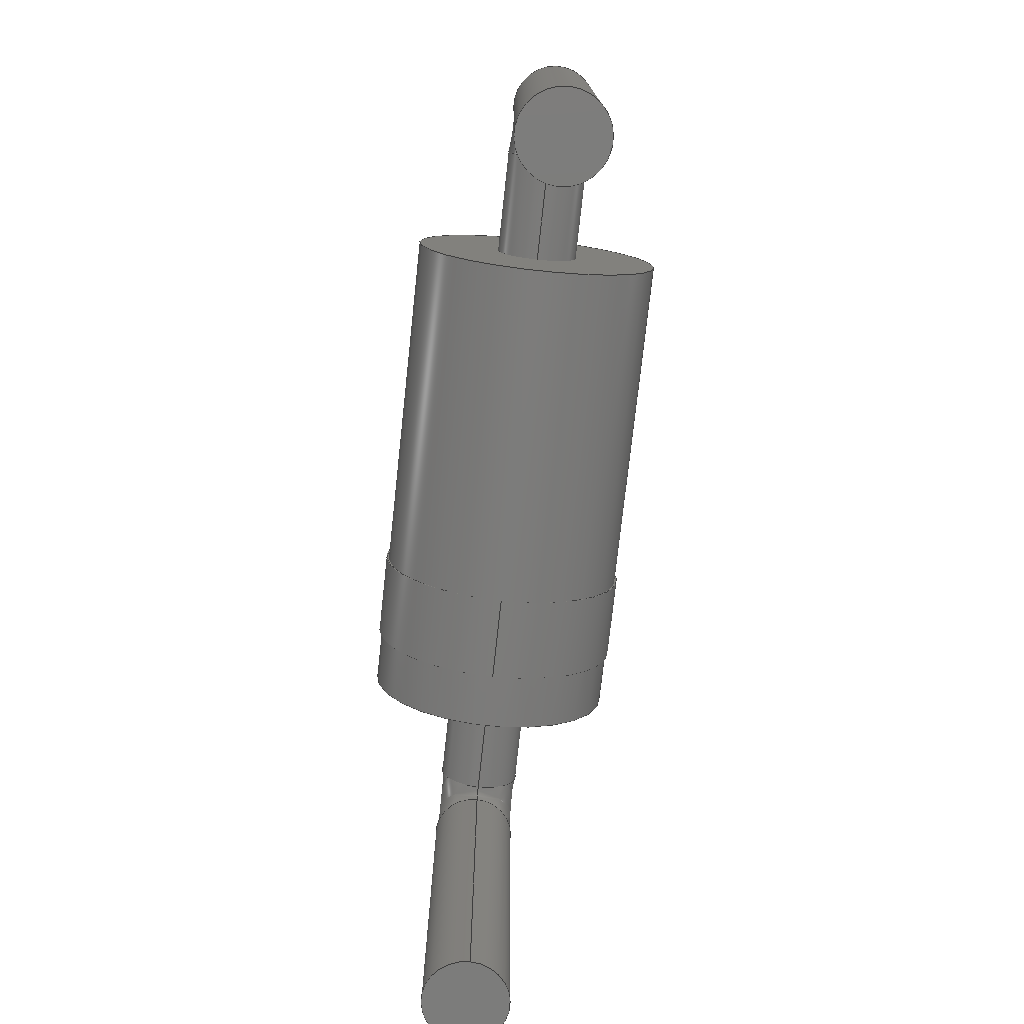
<metadata>
{"format":"step","ext":"step","renderer":"f3d","projection":"perspective","resolution":1024,"background":"white","views":[{"elev":-75.4,"azim":83.8,"up":"+Z"}]}
</metadata>
<code>
ISO-10303-21;
DATA;
#1=APPLICATION_PROTOCOL_DEFINITION('international standard','automotive_design',2000,#2);
#2=APPLICATION_CONTEXT('core data for automotive mechanical design processes');
#3=SHAPE_DEFINITION_REPRESENTATION(#4,#10);
#4=PRODUCT_DEFINITION_SHAPE('','',#5);
#5=PRODUCT_DEFINITION('design','',#6,#9);
#6=PRODUCT_DEFINITION_FORMATION('','',#7);
#7=PRODUCT('Horizontal, 7.62 mm','Horizontal, 7.62 mm','',(#8));
#8=PRODUCT_CONTEXT('',#2,'mechanical');
#9=PRODUCT_DEFINITION_CONTEXT('part definition',#2,'design');
#10=ADVANCED_BREP_SHAPE_REPRESENTATION('',(#11,#15),#339);
#11=AXIS2_PLACEMENT_3D('',#12,#13,#14);
#12=CARTESIAN_POINT('',(0,0,0));
#13=DIRECTION('',(0,0,1));
#14=DIRECTION('',(1,0,0));
#15=MANIFOLD_SOLID_BREP('',#16);
#16=CLOSED_SHELL('',(#17,#48,#65,#79,#100,#108,#127,#142,#198,#208,#228,#240,#247,#263,#315,#333));
#17=ADVANCED_FACE('',(#18),#45,.T.);
#18=FACE_BOUND('',#19,.T.);
#19=EDGE_LOOP('',(#20,#29,#35,#36,#43));
#20=ORIENTED_EDGE('',*,*,#21,.T.);
#21=EDGE_CURVE('',#22,#24,#26,.T.);
#22=VERTEX_POINT('',#23);
#23=CARTESIAN_POINT('',(-0.9905,1.188,1.188));
#24=VERTEX_POINT('',#25);
#25=CARTESIAN_POINT('',(2.317,1.188,1.188));
#26=LINE('',#27,#28);
#27=CARTESIAN_POINT('',(-2.317,1.188,1.188));
#28=VECTOR('',#14,1);
#29=ORIENTED_EDGE('',*,*,#30,.F.);
#30=EDGE_CURVE('',#24,#24,#31,.T.);
#31=CIRCLE('',#32,1.188);
#32=AXIS2_PLACEMENT_3D('',#33,#14,#34);
#33=CARTESIAN_POINT('',(2.317,0,1.188));
#34=DIRECTION('',(0,1,0));
#35=ORIENTED_EDGE('',*,*,#21,.F.);
#36=ORIENTED_EDGE('',*,*,#37,.T.);
#37=EDGE_CURVE('',#22,#38,#40,.T.);
#38=VERTEX_POINT('',#39);
#39=CARTESIAN_POINT('',(-0.9905,-2.227e-16,0));
#40=CIRCLE('',#41,1.188);
#41=AXIS2_PLACEMENT_3D('',#42,#14,#34);
#42=CARTESIAN_POINT('',(-0.9905,0,1.188));
#43=ORIENTED_EDGE('',*,*,#44,.T.);
#44=EDGE_CURVE('',#38,#22,#40,.T.);
#45=CYLINDRICAL_SURFACE('',#46,1.188);
#46=AXIS2_PLACEMENT_3D('',#47,#14,#34);
#47=CARTESIAN_POINT('',(-2.317,0,1.188));
#48=ADVANCED_FACE('',(#49,#60),#64,.T.);
#49=FACE_BOUND('',#50,.T.);
#50=EDGE_LOOP('',(#51,#58));
#51=ORIENTED_EDGE('',*,*,#52,.T.);
#52=EDGE_CURVE('',#38,#53,#55,.T.);
#53=VERTEX_POINT('',#54);
#54=CARTESIAN_POINT('',(-0.9905,1.212,1.212));
#55=CIRCLE('',#56,1.212);
#56=AXIS2_PLACEMENT_3D('',#57,#14,#34);
#57=CARTESIAN_POINT('',(-0.9905,0,1.212));
#58=ORIENTED_EDGE('',*,*,#59,.T.);
#59=EDGE_CURVE('',#53,#38,#55,.T.);
#60=FACE_BOUND('',#61,.T.);
#61=EDGE_LOOP('',(#62,#63));
#62=ORIENTED_EDGE('',*,*,#44,.F.);
#63=ORIENTED_EDGE('',*,*,#37,.F.);
#64=PLANE('',#56);
#65=ADVANCED_FACE('',(#66,#69),#78,.T.);
#66=FACE_BOUND('',#67,.T.);
#67=EDGE_LOOP('',(#68));
#68=ORIENTED_EDGE('',*,*,#30,.T.);
#69=FACE_BOUND('',#70,.T.);
#70=EDGE_LOOP('',(#71));
#71=ORIENTED_EDGE('',*,*,#72,.F.);
#72=EDGE_CURVE('',#73,#73,#75,.T.);
#73=VERTEX_POINT('',#74);
#74=CARTESIAN_POINT('',(2.317,0,0.7925));
#75=CIRCLE('',#76,0.395);
#76=AXIS2_PLACEMENT_3D('',#33,#14,#77);
#77=DIRECTION('',(0,0,-1));
#78=PLANE('',#32);
#79=ADVANCED_FACE('',(#80),#99,.T.);
#80=FACE_BOUND('',#81,.T.);
#81=EDGE_LOOP('',(#82,#87,#88,#94));
#82=ORIENTED_EDGE('',*,*,#83,.T.);
#83=EDGE_CURVE('',#84,#53,#86,.T.);
#84=VERTEX_POINT('',#85);
#85=CARTESIAN_POINT('',(-1.79,1.212,1.212));
#86=LINE('',#85,#28);
#87=ORIENTED_EDGE('',*,*,#52,.F.);
#88=ORIENTED_EDGE('',*,*,#89,.F.);
#89=EDGE_CURVE('',#90,#38,#92,.T.);
#90=VERTEX_POINT('',#91);
#91=CARTESIAN_POINT('',(-1.79,-2.227e-16,0));
#92=LINE('',#93,#28);
#93=CARTESIAN_POINT('',(-2.317,0,0));
#94=ORIENTED_EDGE('',*,*,#95,.T.);
#95=EDGE_CURVE('',#90,#84,#96,.T.);
#96=CIRCLE('',#97,1.212);
#97=AXIS2_PLACEMENT_3D('',#98,#14,#34);
#98=CARTESIAN_POINT('',(-1.79,0,1.212));
#99=CYLINDRICAL_SURFACE('',#97,1.212);
#100=ADVANCED_FACE('',(#101),#99,.T.);
#101=FACE_BOUND('',#102,.T.);
#102=EDGE_LOOP('',(#103,#104,#105,#107));
#103=ORIENTED_EDGE('',*,*,#59,.F.);
#104=ORIENTED_EDGE('',*,*,#83,.F.);
#105=ORIENTED_EDGE('',*,*,#106,.T.);
#106=EDGE_CURVE('',#84,#90,#96,.T.);
#107=ORIENTED_EDGE('',*,*,#89,.T.);
#108=ADVANCED_FACE('',(#109),#124,.T.);
#109=FACE_BOUND('',#110,.T.);
#110=EDGE_LOOP('',(#111,#112,#118,#123));
#111=ORIENTED_EDGE('',*,*,#72,.T.);
#112=ORIENTED_EDGE('',*,*,#113,.T.);
#113=EDGE_CURVE('',#73,#114,#116,.T.);
#114=VERTEX_POINT('',#115);
#115=CARTESIAN_POINT('',(3.31,0,0.7925));
#116=LINE('',#117,#28);
#117=CARTESIAN_POINT('',(-3.31,0,0.7925));
#118=ORIENTED_EDGE('',*,*,#119,.F.);
#119=EDGE_CURVE('',#114,#114,#120,.T.);
#120=CIRCLE('',#121,0.395);
#121=AXIS2_PLACEMENT_3D('',#122,#14,#77);
#122=CARTESIAN_POINT('',(3.31,0,1.188));
#123=ORIENTED_EDGE('',*,*,#113,.F.);
#124=CYLINDRICAL_SURFACE('',#125,0.395);
#125=AXIS2_PLACEMENT_3D('',#126,#14,#77);
#126=CARTESIAN_POINT('',(-3.31,0,1.188));
#127=ADVANCED_FACE('',(#128,#130),#141,.F.);
#128=FACE_BOUND('',#129,.F.);
#129=EDGE_LOOP('',(#94,#105));
#130=FACE_BOUND('',#131,.F.);
#131=EDGE_LOOP('',(#132,#139));
#132=ORIENTED_EDGE('',*,*,#133,.F.);
#133=EDGE_CURVE('',#90,#134,#136,.T.);
#134=VERTEX_POINT('',#135);
#135=CARTESIAN_POINT('',(-1.79,1.188,1.188));
#136=CIRCLE('',#137,1.188);
#137=AXIS2_PLACEMENT_3D('',#138,#14,#34);
#138=CARTESIAN_POINT('',(-1.79,0,1.188));
#139=ORIENTED_EDGE('',*,*,#140,.F.);
#140=EDGE_CURVE('',#134,#90,#136,.T.);
#141=PLANE('',#97);
#142=ADVANCED_FACE('',(#143),#167,.T.);
#143=FACE_BOUND('',#144,.T.);
#144=EDGE_LOOP('',(#145,#157,#165,#166));
#145=ORIENTED_EDGE('',*,*,#146,.T.);
#146=EDGE_CURVE('',#114,#147,#149,.T.);
#147=VERTEX_POINT('',#148);
#148=CARTESIAN_POINT('',(3.415,0,0.6875));
#149=( BOUNDED_CURVE() B_SPLINE_CURVE(6,(#150,#151,#152,#153,#154,#155,#156),.UNSPECIFIED.,.F.,.F.) B_SPLINE_CURVE_WITH_KNOTS((7,7),(4.712,6.283),.PIECEWISE_BEZIER_KNOTS.) CURVE()GEOMETRIC_REPRESENTATION_ITEM() RATIONAL_B_SPLINE_CURVE((1.669,1.669,1.669,1.669,1.669,1.669,1.669)) REPRESENTATION_ITEM('') );
#150=CARTESIAN_POINT('',(3.31,-4.837e-17,0.7925));
#151=CARTESIAN_POINT('',(3.337,-4.837e-17,0.7925));
#152=CARTESIAN_POINT('',(3.365,-4.837e-17,0.7839));
#153=CARTESIAN_POINT('',(3.389,-4.837e-17,0.7666));
#154=CARTESIAN_POINT('',(3.406,-4.837e-17,0.7425));
#155=CARTESIAN_POINT('',(3.415,-4.837e-17,0.715));
#156=CARTESIAN_POINT('',(3.415,-4.837e-17,0.6875));
#157=ORIENTED_EDGE('',*,*,#158,.F.);
#158=EDGE_CURVE('',#147,#147,#159,.T.);
#159=( BOUNDED_CURVE() B_SPLINE_CURVE(6,(#156,#160,#161,#162,#163,#164,#156),.UNSPECIFIED.,.T.,.F.) B_SPLINE_CURVE_WITH_KNOTS((1,6,6,1),(-6.283,0,6.283,12.57),.UNSPECIFIED.)CURVE() GEOMETRIC_REPRESENTATION_ITEM() RATIONAL_B_SPLINE_CURVE((1.669,1.037,1.038,0.8535,1.038,1.037,1.669)) REPRESENTATION_ITEM('') );
#160=CARTESIAN_POINT('',(3.415,0.6563,0.6875));
#161=CARTESIAN_POINT('',(4.227,0.7505,0.6875));
#162=CARTESIAN_POINT('',(4.896,1.366e-15,0.6875));
#163=CARTESIAN_POINT('',(4.227,-0.7505,0.6875));
#164=CARTESIAN_POINT('',(3.415,-0.6563,0.6875));
#165=ORIENTED_EDGE('',*,*,#146,.F.);
#166=ORIENTED_EDGE('',*,*,#119,.T.);
#167=( BOUNDED_SURFACE() B_SPLINE_SURFACE(6,6,((#150,#151,#152,#153,#154,#155,#156),(#168,#169,#170,#171,#172,#173,#160),(#174,#175,#176,#177,#178,#179,#161),(#180,#181,#182,#183,#184,#185,#162),(#186,#187,#188,#189,#190,#191,#163),(#192,#193,#194,#195,#196,#197,#164),(#150,#151,#152,#153,#154,#155,#156)),.UNSPECIFIED.,.T.,.F.,.F.) B_SPLINE_SURFACE_WITH_KNOTS((1,6,6,1),(7,7),(-6.283,0,6.283,12.57),(4.712,6.283),.UNSPECIFIED.) GEOMETRIC_REPRESENTATION_ITEM()RATIONAL_B_SPLINE_SURFACE(((1.669,1.669,1.669,1.669,1.669,1.669,1.669),(1.037,1.037,1.037,1.037,1.037,1.037,1.037),(1.038,1.038,1.038,1.038,1.038,1.038,1.038),(0.8535,0.8535,0.8535,0.8535,0.8535,0.8535,0.8535),(1.038,1.038,1.038,1.038,1.038,1.038,1.038),(1.037,1.037,1.037,1.037,1.037,1.037,1.037),(1.669,1.669,1.669,1.669,1.669,1.669,1.669))) REPRESENTATION_ITEM('') SURFACE() );
#168=CARTESIAN_POINT('',(3.31,0.6563,0.7925));
#169=CARTESIAN_POINT('',(3.337,0.6563,0.7925));
#170=CARTESIAN_POINT('',(3.365,0.6563,0.7839));
#171=CARTESIAN_POINT('',(3.389,0.6563,0.7666));
#172=CARTESIAN_POINT('',(3.406,0.6563,0.7425));
#173=CARTESIAN_POINT('',(3.415,0.6563,0.715));
#174=CARTESIAN_POINT('',(3.31,0.7505,1.604));
#175=CARTESIAN_POINT('',(3.55,0.7505,1.604));
#176=CARTESIAN_POINT('',(3.79,0.7505,1.529));
#177=CARTESIAN_POINT('',(4,0.7505,1.378));
#178=CARTESIAN_POINT('',(4.151,0.7505,1.167));
#179=CARTESIAN_POINT('',(4.227,0.7505,0.9275));
#180=CARTESIAN_POINT('',(3.31,1.366e-15,2.273));
#181=CARTESIAN_POINT('',(3.725,1.366e-15,2.273));
#182=CARTESIAN_POINT('',(4.14,1.366e-15,2.143));
#183=CARTESIAN_POINT('',(4.504,1.366e-15,1.882));
#184=CARTESIAN_POINT('',(4.765,1.366e-15,1.518));
#185=CARTESIAN_POINT('',(4.896,1.366e-15,1.103));
#186=CARTESIAN_POINT('',(3.31,-0.7505,1.604));
#187=CARTESIAN_POINT('',(3.55,-0.7505,1.604));
#188=CARTESIAN_POINT('',(3.79,-0.7505,1.529));
#189=CARTESIAN_POINT('',(4,-0.7505,1.378));
#190=CARTESIAN_POINT('',(4.151,-0.7505,1.167));
#191=CARTESIAN_POINT('',(4.227,-0.7505,0.9275));
#192=CARTESIAN_POINT('',(3.31,-0.6563,0.7925));
#193=CARTESIAN_POINT('',(3.337,-0.6563,0.7925));
#194=CARTESIAN_POINT('',(3.365,-0.6563,0.7839));
#195=CARTESIAN_POINT('',(3.389,-0.6563,0.7666));
#196=CARTESIAN_POINT('',(3.406,-0.6563,0.7425));
#197=CARTESIAN_POINT('',(3.415,-0.6563,0.715));
#198=ADVANCED_FACE('',(#199),#45,.T.);
#199=FACE_BOUND('',#200,.T.);
#200=EDGE_LOOP('',(#139,#201,#204,#207,#132));
#201=ORIENTED_EDGE('',*,*,#202,.F.);
#202=EDGE_CURVE('',#203,#134,#26,.T.);
#203=VERTEX_POINT('',#27);
#204=ORIENTED_EDGE('',*,*,#205,.T.);
#205=EDGE_CURVE('',#203,#203,#206,.T.);
#206=CIRCLE('',#46,1.188);
#207=ORIENTED_EDGE('',*,*,#202,.T.);
#208=ADVANCED_FACE('',(#209),#225,.T.);
#209=FACE_BOUND('',#210,.T.);
#210=EDGE_LOOP('',(#211,#217,#223,#224));
#211=ORIENTED_EDGE('',*,*,#212,.T.);
#212=EDGE_CURVE('',#147,#213,#215,.T.);
#213=VERTEX_POINT('',#214);
#214=CARTESIAN_POINT('',(3.415,-9.675e-17,-3));
#215=LINE('',#148,#216);
#216=VECTOR('',#77,1);
#217=ORIENTED_EDGE('',*,*,#218,.F.);
#218=EDGE_CURVE('',#213,#213,#219,.T.);
#219=CIRCLE('',#220,0.395);
#220=AXIS2_PLACEMENT_3D('',#221,#77,#222);
#221=CARTESIAN_POINT('',(3.81,0,-3));
#222=DIRECTION('',(-1,0,0));
#223=ORIENTED_EDGE('',*,*,#212,.F.);
#224=ORIENTED_EDGE('',*,*,#158,.T.);
#225=CYLINDRICAL_SURFACE('',#226,0.395);
#226=AXIS2_PLACEMENT_3D('',#227,#77,#222);
#227=CARTESIAN_POINT('',(3.81,0,0.6875));
#228=ADVANCED_FACE('',(#229,#231),#239,.F.);
#229=FACE_BOUND('',#230,.F.);
#230=EDGE_LOOP('',(#204));
#231=FACE_BOUND('',#232,.F.);
#232=EDGE_LOOP('',(#233));
#233=ORIENTED_EDGE('',*,*,#234,.F.);
#234=EDGE_CURVE('',#235,#235,#237,.T.);
#235=VERTEX_POINT('',#236);
#236=CARTESIAN_POINT('',(-2.317,0,0.7925));
#237=CIRCLE('',#238,0.395);
#238=AXIS2_PLACEMENT_3D('',#47,#14,#77);
#239=PLANE('',#46);
#240=ADVANCED_FACE('',(#241),#244,.T.);
#241=FACE_BOUND('',#242,.T.);
#242=EDGE_LOOP('',(#243));
#243=ORIENTED_EDGE('',*,*,#218,.T.);
#244=PLANE('',#245);
#245=AXIS2_PLACEMENT_3D('',#246,#77,#222);
#246=CARTESIAN_POINT('',(3.81,1.092e-17,-3));
#247=ADVANCED_FACE('',(#248),#124,.T.);
#248=FACE_BOUND('',#249,.T.);
#249=EDGE_LOOP('',(#250,#260,#233,#262));
#250=ORIENTED_EDGE('',*,*,#251,.T.);
#251=EDGE_CURVE('',#252,#252,#253,.T.);
#252=VERTEX_POINT('',#117);
#253=( BOUNDED_CURVE() B_SPLINE_CURVE(6,(#254,#255,#256,#257,#258,#259,#254),.UNSPECIFIED.,.T.,.F.) B_SPLINE_CURVE_WITH_KNOTS((1,6,6,1),(-6.283,0,6.283,12.57),.UNSPECIFIED.)CURVE() GEOMETRIC_REPRESENTATION_ITEM() RATIONAL_B_SPLINE_CURVE((1.669,1.037,1.038,0.8535,1.038,1.037,1.669)) REPRESENTATION_ITEM('') );
#254=CARTESIAN_POINT('',(-3.31,-4.837e-17,0.7925));
#255=CARTESIAN_POINT('',(-3.31,0.6563,0.7925));
#256=CARTESIAN_POINT('',(-3.31,0.7505,1.604));
#257=CARTESIAN_POINT('',(-3.31,1.366e-15,2.273));
#258=CARTESIAN_POINT('',(-3.31,-0.7505,1.604));
#259=CARTESIAN_POINT('',(-3.31,-0.6563,0.7925));
#260=ORIENTED_EDGE('',*,*,#261,.T.);
#261=EDGE_CURVE('',#252,#235,#116,.T.);
#262=ORIENTED_EDGE('',*,*,#261,.F.);
#263=ADVANCED_FACE('',(#264),#284,.T.);
#264=FACE_BOUND('',#265,.T.);
#265=EDGE_LOOP('',(#266,#277,#278,#279));
#266=ORIENTED_EDGE('',*,*,#267,.T.);
#267=EDGE_CURVE('',#268,#252,#270,.T.);
#268=VERTEX_POINT('',#269);
#269=CARTESIAN_POINT('',(-3.415,0,0.6875));
#270=( BOUNDED_CURVE() B_SPLINE_CURVE(6,(#271,#272,#273,#274,#275,#276,#254),.UNSPECIFIED.,.F.,.F.) B_SPLINE_CURVE_WITH_KNOTS((7,7),(3.142,4.712),.PIECEWISE_BEZIER_KNOTS.) CURVE()GEOMETRIC_REPRESENTATION_ITEM() RATIONAL_B_SPLINE_CURVE((1.669,1.669,1.669,1.669,1.669,1.669,1.669)) REPRESENTATION_ITEM('') );
#271=CARTESIAN_POINT('',(-3.415,-4.837e-17,0.6875));
#272=CARTESIAN_POINT('',(-3.415,-4.837e-17,0.715));
#273=CARTESIAN_POINT('',(-3.406,-4.837e-17,0.7425));
#274=CARTESIAN_POINT('',(-3.389,-4.837e-17,0.7666));
#275=CARTESIAN_POINT('',(-3.365,-4.837e-17,0.7839));
#276=CARTESIAN_POINT('',(-3.337,-4.837e-17,0.7925));
#277=ORIENTED_EDGE('',*,*,#251,.F.);
#278=ORIENTED_EDGE('',*,*,#267,.F.);
#279=ORIENTED_EDGE('',*,*,#280,.T.);
#280=EDGE_CURVE('',#268,#268,#281,.T.);
#281=CIRCLE('',#282,0.395);
#282=AXIS2_PLACEMENT_3D('',#283,#13,#14);
#283=CARTESIAN_POINT('',(-3.81,0,0.6875));
#284=( BOUNDED_SURFACE() B_SPLINE_SURFACE(6,6,((#271,#272,#273,#274,#275,#276,#254),(#285,#286,#287,#288,#289,#290,#255),(#291,#292,#293,#294,#295,#296,#256),(#297,#298,#299,#300,#301,#302,#257),(#303,#304,#305,#306,#307,#308,#258),(#309,#310,#311,#312,#313,#314,#259),(#271,#272,#273,#274,#275,#276,#254)),.UNSPECIFIED.,.T.,.F.,.F.) B_SPLINE_SURFACE_WITH_KNOTS((1,6,6,1),(7,7),(-6.283,0,6.283,12.57),(3.142,4.712),.UNSPECIFIED.) GEOMETRIC_REPRESENTATION_ITEM()RATIONAL_B_SPLINE_SURFACE(((1.669,1.669,1.669,1.669,1.669,1.669,1.669),(1.037,1.037,1.037,1.037,1.037,1.037,1.037),(1.038,1.038,1.038,1.038,1.038,1.038,1.038),(0.8535,0.8535,0.8535,0.8535,0.8535,0.8535,0.8535),(1.038,1.038,1.038,1.038,1.038,1.038,1.038),(1.037,1.037,1.037,1.037,1.037,1.037,1.037),(1.669,1.669,1.669,1.669,1.669,1.669,1.669))) REPRESENTATION_ITEM('') SURFACE() );
#285=CARTESIAN_POINT('',(-3.415,0.6563,0.6875));
#286=CARTESIAN_POINT('',(-3.415,0.6563,0.715));
#287=CARTESIAN_POINT('',(-3.406,0.6563,0.7425));
#288=CARTESIAN_POINT('',(-3.389,0.6563,0.7666));
#289=CARTESIAN_POINT('',(-3.365,0.6563,0.7839));
#290=CARTESIAN_POINT('',(-3.337,0.6563,0.7925));
#291=CARTESIAN_POINT('',(-4.227,0.7505,0.6875));
#292=CARTESIAN_POINT('',(-4.227,0.7505,0.9275));
#293=CARTESIAN_POINT('',(-4.151,0.7505,1.167));
#294=CARTESIAN_POINT('',(-4,0.7505,1.378));
#295=CARTESIAN_POINT('',(-3.79,0.7505,1.529));
#296=CARTESIAN_POINT('',(-3.55,0.7505,1.604));
#297=CARTESIAN_POINT('',(-4.896,1.366e-15,0.6875));
#298=CARTESIAN_POINT('',(-4.896,1.366e-15,1.103));
#299=CARTESIAN_POINT('',(-4.765,1.366e-15,1.518));
#300=CARTESIAN_POINT('',(-4.504,1.366e-15,1.882));
#301=CARTESIAN_POINT('',(-4.14,1.366e-15,2.143));
#302=CARTESIAN_POINT('',(-3.725,1.366e-15,2.273));
#303=CARTESIAN_POINT('',(-4.227,-0.7505,0.6875));
#304=CARTESIAN_POINT('',(-4.227,-0.7505,0.9275));
#305=CARTESIAN_POINT('',(-4.151,-0.7505,1.167));
#306=CARTESIAN_POINT('',(-4,-0.7505,1.378));
#307=CARTESIAN_POINT('',(-3.79,-0.7505,1.529));
#308=CARTESIAN_POINT('',(-3.55,-0.7505,1.604));
#309=CARTESIAN_POINT('',(-3.415,-0.6563,0.6875));
#310=CARTESIAN_POINT('',(-3.415,-0.6563,0.715));
#311=CARTESIAN_POINT('',(-3.406,-0.6563,0.7425));
#312=CARTESIAN_POINT('',(-3.389,-0.6563,0.7666));
#313=CARTESIAN_POINT('',(-3.365,-0.6563,0.7839));
#314=CARTESIAN_POINT('',(-3.337,-0.6563,0.7925));
#315=ADVANCED_FACE('',(#316),#332,.T.);
#316=FACE_BOUND('',#317,.T.);
#317=EDGE_LOOP('',(#318,#325,#326,#327));
#318=ORIENTED_EDGE('',*,*,#319,.T.);
#319=EDGE_CURVE('',#320,#268,#322,.T.);
#320=VERTEX_POINT('',#321);
#321=CARTESIAN_POINT('',(-3.415,-9.675e-17,-3));
#322=LINE('',#323,#324);
#323=CARTESIAN_POINT('',(-3.415,0,-3));
#324=VECTOR('',#13,1);
#325=ORIENTED_EDGE('',*,*,#280,.F.);
#326=ORIENTED_EDGE('',*,*,#319,.F.);
#327=ORIENTED_EDGE('',*,*,#328,.T.);
#328=EDGE_CURVE('',#320,#320,#329,.T.);
#329=CIRCLE('',#330,0.395);
#330=AXIS2_PLACEMENT_3D('',#331,#13,#14);
#331=CARTESIAN_POINT('',(-3.81,0,-3));
#332=CYLINDRICAL_SURFACE('',#330,0.395);
#333=ADVANCED_FACE('',(#334),#336,.F.);
#334=FACE_BOUND('',#335,.F.);
#335=EDGE_LOOP('',(#327));
#336=PLANE('',#337);
#337=AXIS2_PLACEMENT_3D('',#338,#13,#14);
#338=CARTESIAN_POINT('',(-3.81,-2.602e-18,-3));
#339=( GEOMETRIC_REPRESENTATION_CONTEXT(3)GLOBAL_UNCERTAINTY_ASSIGNED_CONTEXT((#343)) GLOBAL_UNIT_ASSIGNED_CONTEXT((#340,#341,#342)) REPRESENTATION_CONTEXT('Context #1','3D Context with UNIT and UNCERTAINTY') );
#340=( LENGTH_UNIT() NAMED_UNIT(*) SI_UNIT(.MILLI.,.METRE.) );
#341=( NAMED_UNIT(*) PLANE_ANGLE_UNIT() SI_UNIT($,.RADIAN.) );
#342=( NAMED_UNIT(*) SI_UNIT($,.STERADIAN.) SOLID_ANGLE_UNIT() );
#343=UNCERTAINTY_MEASURE_WITH_UNIT(LENGTH_MEASURE(2e-05),#340,'distance_accuracy_value','confusion accuracy');
#344=PRODUCT_RELATED_PRODUCT_CATEGORY('part',$,(#7));
#345=MECHANICAL_DESIGN_GEOMETRIC_PRESENTATION_REPRESENTATION('',(#346,#356,#365,#366,#367,#368,#377,#378,#379,#380,#381,#382,#383,#384,#385,#386,#387,#388,#389,#390,#391,#392,#393),#339);
#346=STYLED_ITEM('color',(#347),#17);
#347=PRESENTATION_STYLE_ASSIGNMENT((#348,#354));
#348=SURFACE_STYLE_USAGE(.BOTH.,#349);
#349=SURFACE_SIDE_STYLE('',(#350));
#350=SURFACE_STYLE_FILL_AREA(#351);
#351=FILL_AREA_STYLE('',(#352));
#352=FILL_AREA_STYLE_COLOUR('',#353);
#353=COLOUR_RGB('',0.1608,0.1608,0.1608);
#354=CURVE_STYLE('',#355,POSITIVE_LENGTH_MEASURE(0.1),#353);
#355=DRAUGHTING_PRE_DEFINED_CURVE_FONT('continuous');
#356=OVER_RIDING_STYLED_ITEM('overriding color',(#357),#44,#346);
#357=PRESENTATION_STYLE_ASSIGNMENT((#358,#364));
#358=SURFACE_STYLE_USAGE(.BOTH.,#359);
#359=SURFACE_SIDE_STYLE('',(#360));
#360=SURFACE_STYLE_FILL_AREA(#361);
#361=FILL_AREA_STYLE('',(#362));
#362=FILL_AREA_STYLE_COLOUR('',#363);
#363=COLOUR_RGB('',0.8,0.8,0.8);
#364=CURVE_STYLE('',#355,POSITIVE_LENGTH_MEASURE(0.1),#363);
#365=OVER_RIDING_STYLED_ITEM('overriding color',(#357),#37,#346);
#366=STYLED_ITEM('color',(#357),#48);
#367=STYLED_ITEM('color',(#347),#65);
#368=OVER_RIDING_STYLED_ITEM('overriding color',(#369),#72,#367);
#369=PRESENTATION_STYLE_ASSIGNMENT((#370,#376));
#370=SURFACE_STYLE_USAGE(.BOTH.,#371);
#371=SURFACE_SIDE_STYLE('',(#372));
#372=SURFACE_STYLE_FILL_AREA(#373);
#373=FILL_AREA_STYLE('',(#374));
#374=FILL_AREA_STYLE_COLOUR('',#375);
#375=COLOUR_RGB('',0.8627,0.8627,0.8627);
#376=CURVE_STYLE('',#355,POSITIVE_LENGTH_MEASURE(0.1),#375);
#377=STYLED_ITEM('color',(#357),#79);
#378=OVER_RIDING_STYLED_ITEM('overriding color',(#357),#89,#377);
#379=STYLED_ITEM('color',(#357),#100);
#380=STYLED_ITEM('color',(#369),#108);
#381=STYLED_ITEM('color',(#357),#127);
#382=OVER_RIDING_STYLED_ITEM('overriding color',(#357),#133,#381);
#383=OVER_RIDING_STYLED_ITEM('overriding color',(#357),#140,#381);
#384=STYLED_ITEM('color',(#369),#142);
#385=STYLED_ITEM('color',(#347),#198);
#386=STYLED_ITEM('color',(#369),#208);
#387=STYLED_ITEM('color',(#347),#228);
#388=OVER_RIDING_STYLED_ITEM('overriding color',(#369),#234,#387);
#389=STYLED_ITEM('color',(#369),#240);
#390=STYLED_ITEM('color',(#369),#247);
#391=STYLED_ITEM('color',(#369),#263);
#392=STYLED_ITEM('color',(#369),#315);
#393=STYLED_ITEM('color',(#369),#333);
ENDSEC;
END-ISO-10303-21;

</code>
